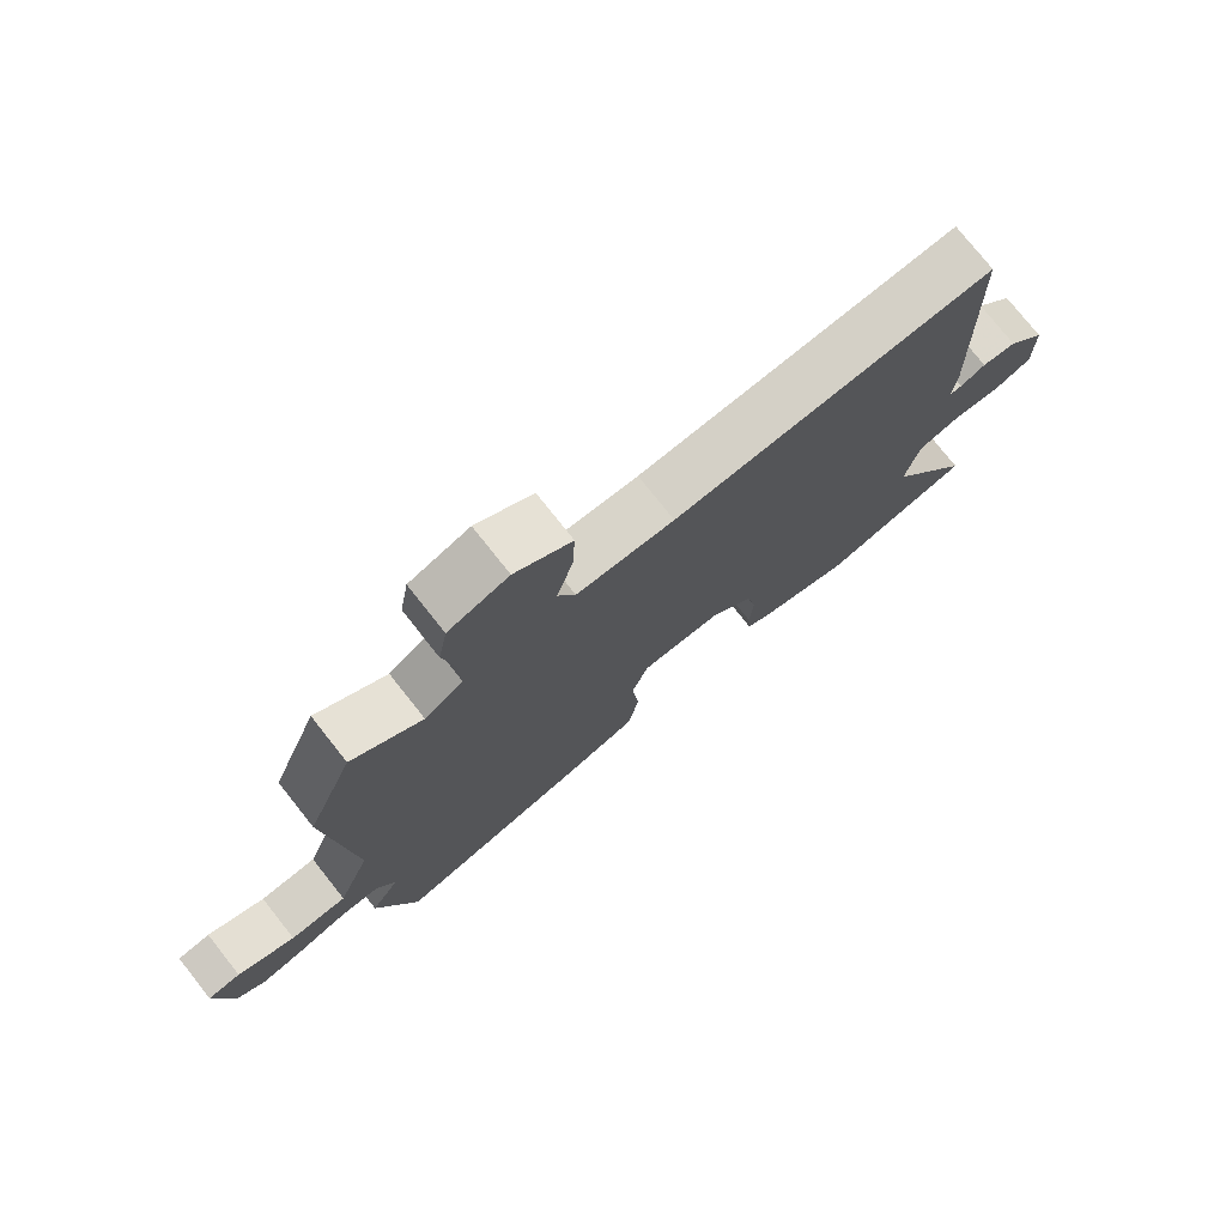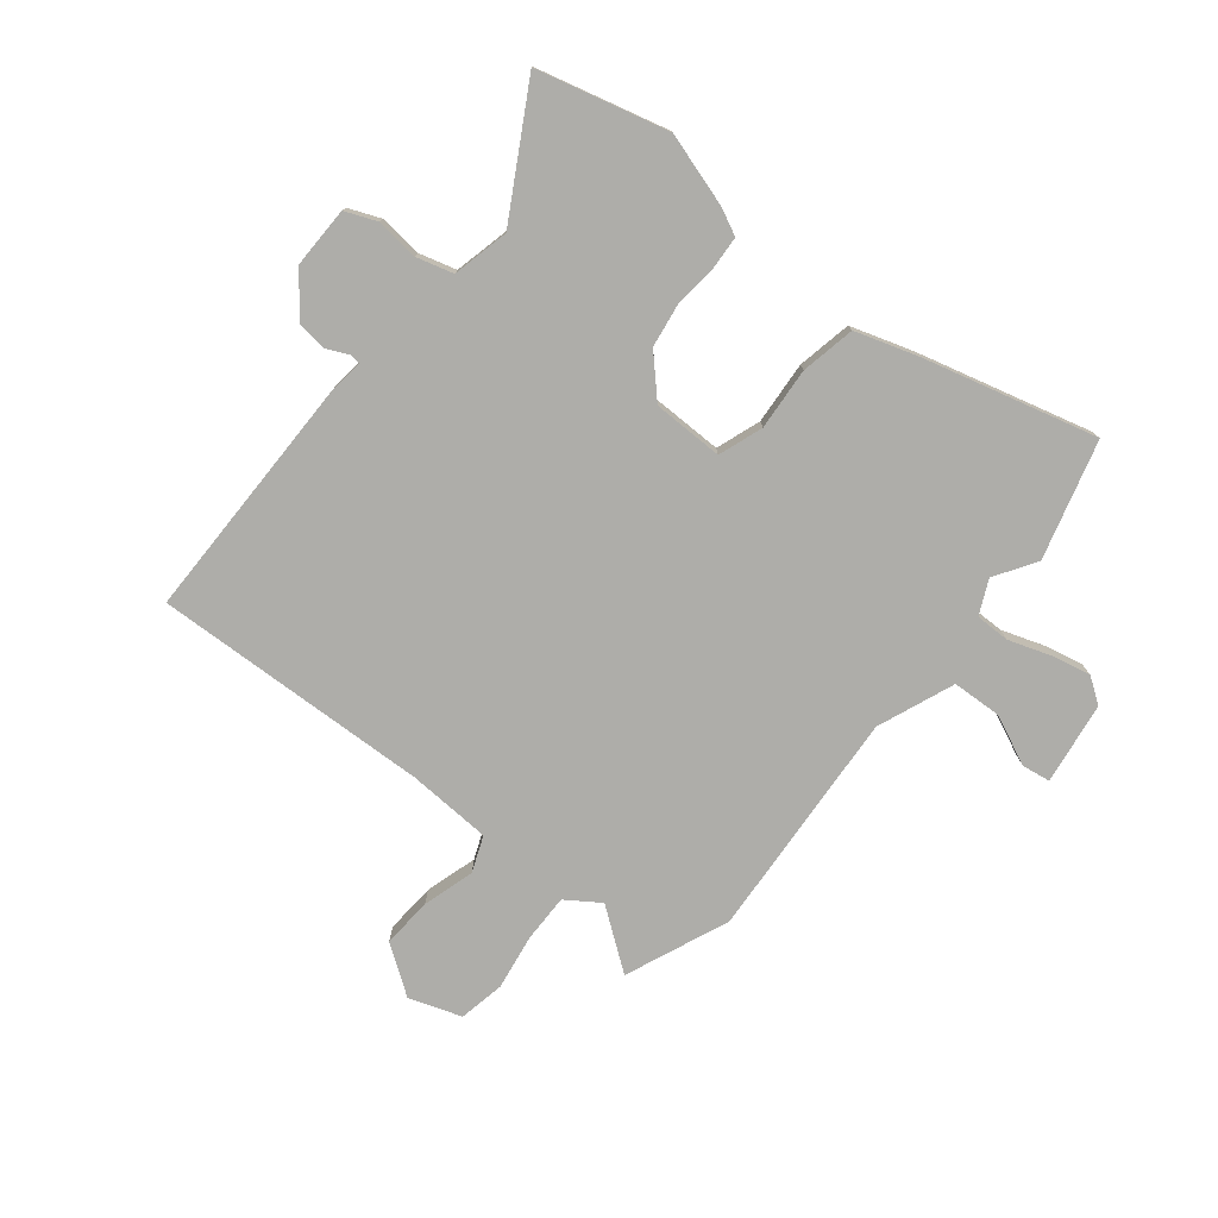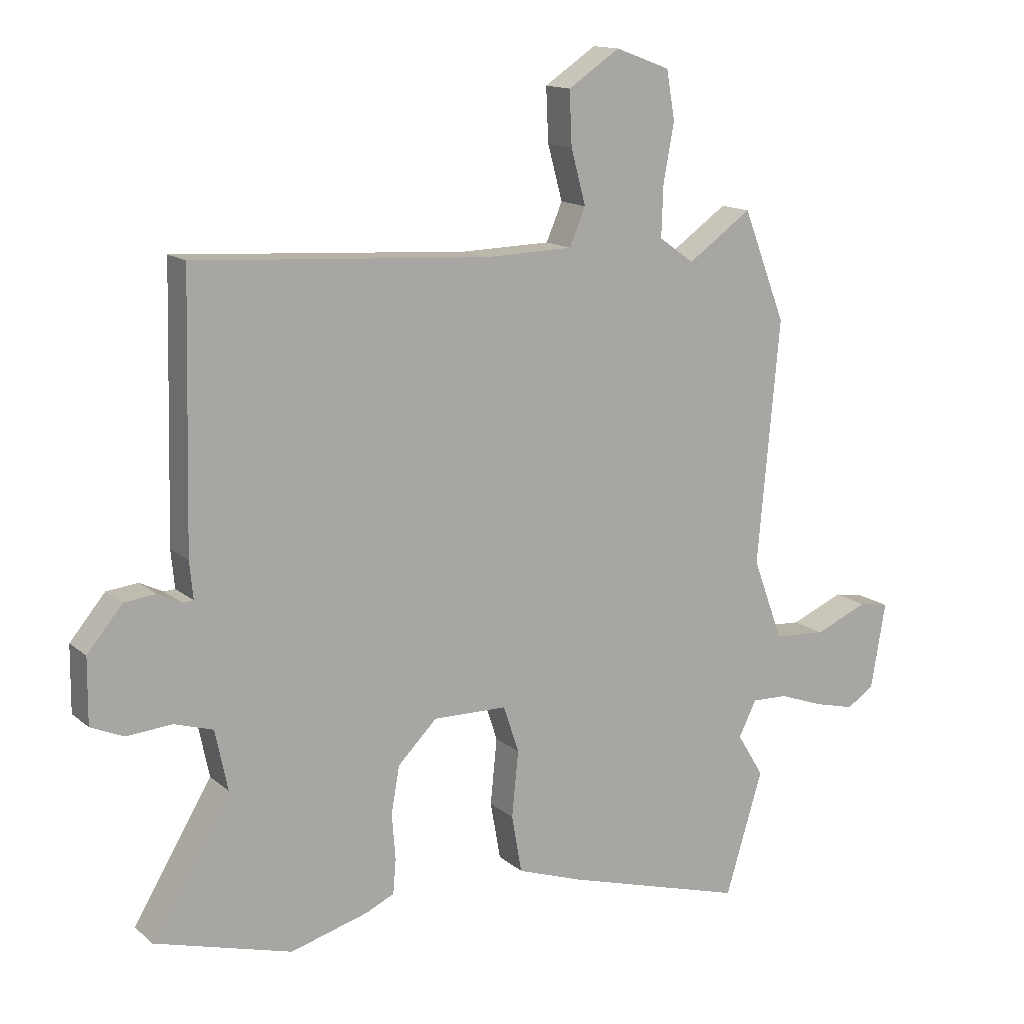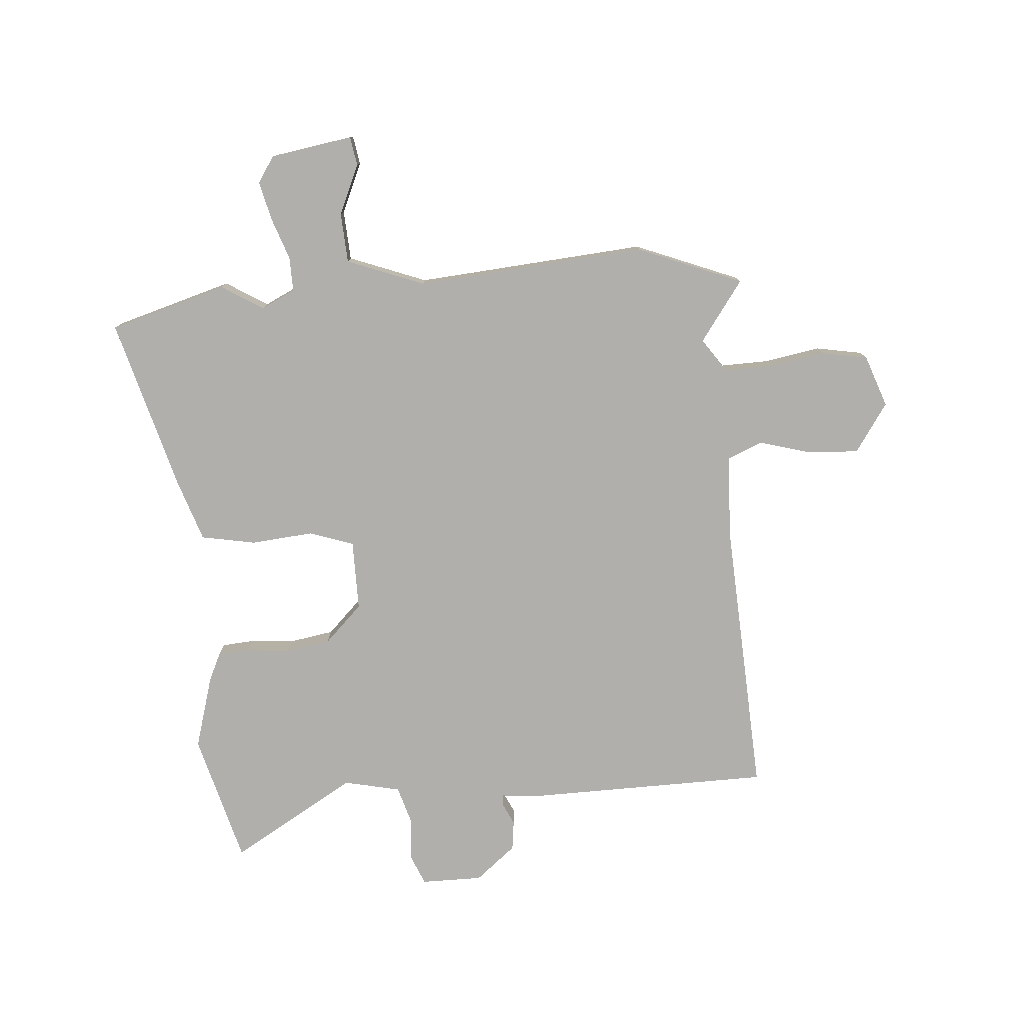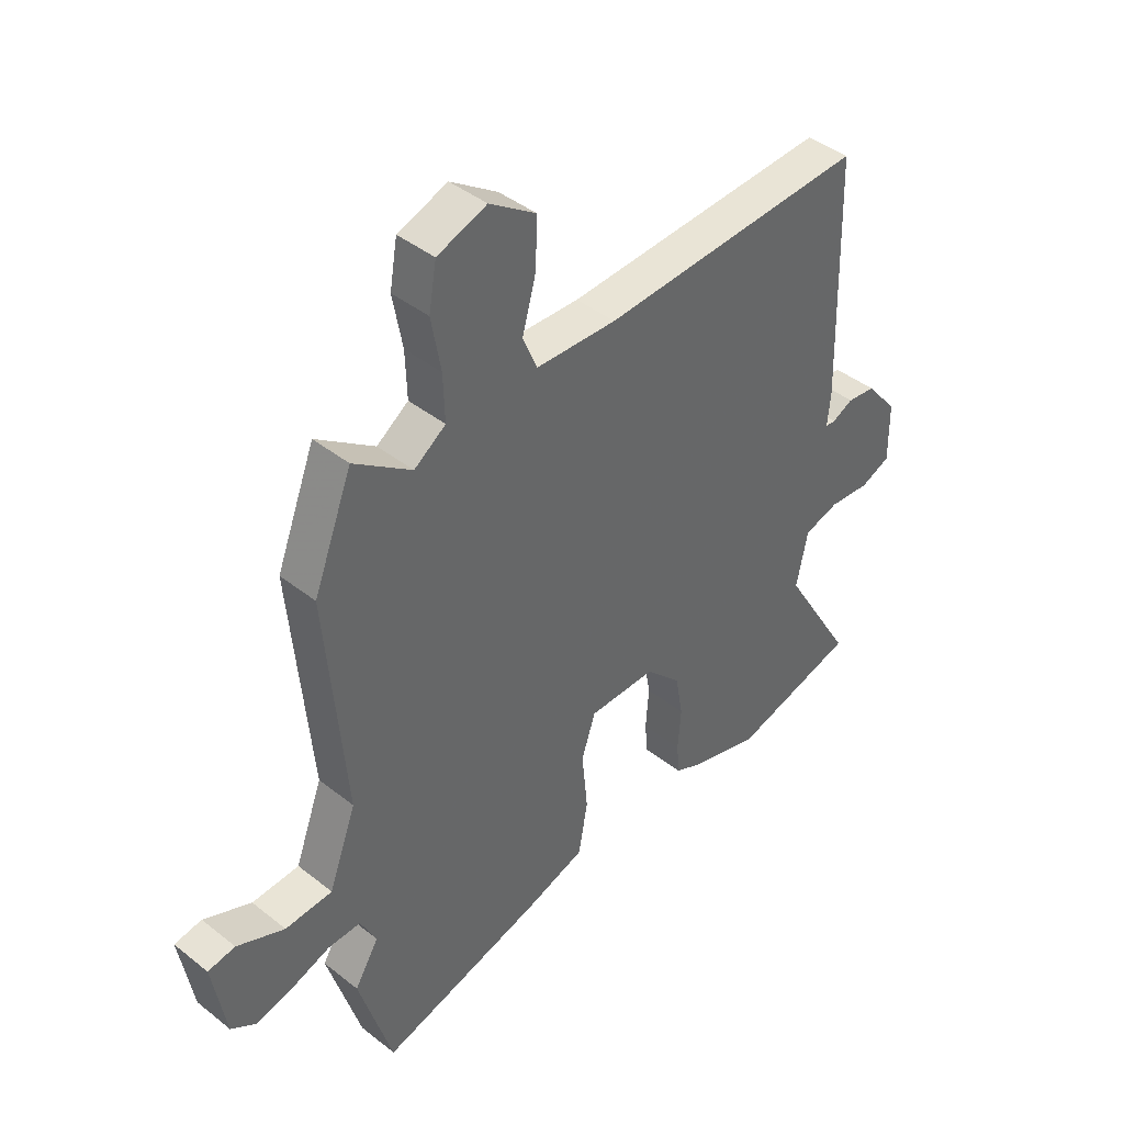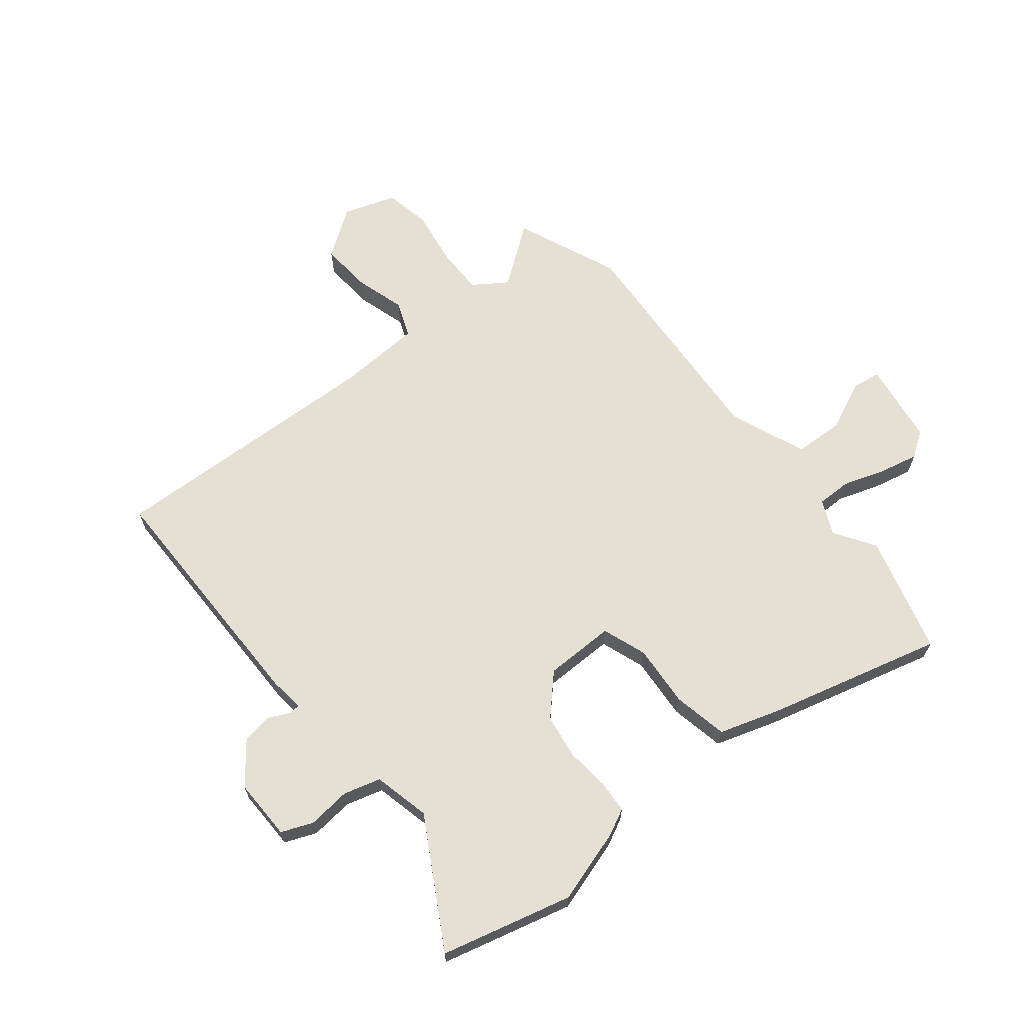
<metadata>
{"format":"obj","ext":"obj","renderer":"f3d","projection":"perspective","resolution":1024,"background":"white","views":[{"elev":76.4,"azim":-38.4,"up":"+Z"},{"elev":-77.1,"azim":139.8,"up":"+Y"},{"elev":14.0,"azim":149.8,"up":"+Z"},{"elev":-78.2,"azim":-86.2,"up":"+Y"},{"elev":41.7,"azim":-46.3,"up":"+Z"},{"elev":65.9,"azim":139.7,"up":"+Y"}]}
</metadata>
<code>
v -0.546 0.07 0.382
v -0.474 0.07 0.568
v -0.366 0.07 0.492
v -0.307 0.07 0.534
v -0.31 0.07 0.62
v -0.328 0.07 0.718
v -0.314 0.07 0.8
v -0.222 0.07 0.834
v -0.135 0.07 0.776
v -0.139 0.07 0.686
v -0.164 0.07 0.594
v -0.137 0.07 0.531
v 0.013 0.07 0.527
v 0.506 0.07 0.558
v 0.517 0.07 0.116
v 0.511 0.07 0.054
v 0.53 0.07 0.053
v 0.569 0.07 0.072
v 0.622 0.07 0.066
v 0.681 0.07 -0.005
v 0.682 0.07 -0.114
v 0.627 0.07 -0.138
v 0.55 0.07 -0.132
v 0.485 0.07 -0.152
v 0.464 0.07 -0.253
v 0.596 0.07 -0.473
v 0.365 0.07 -0.538
v 0.234 0.07 -0.501
v 0.186 0.07 -0.479
v 0.181 0.07 -0.421
v 0.187 0.07 -0.344
v 0.173 0.07 -0.265
v 0.107 0.07 -0.199
v -0.018 0.07 -0.201
v -0.044 0.07 -0.28
v -0.033 0.07 -0.391
v -0.05 0.07 -0.488
v -0.16 0.07 -0.526
v -0.465 0.07 -0.614
v -0.528 0.07 -0.406
v -0.483 0.07 -0.332
v -0.513 0.07 -0.272
v -0.574 0.07 -0.274
v -0.648 0.07 -0.301
v -0.717 0.07 -0.318
v -0.763 0.07 -0.288
v -0.788 0.07 -0.142
v -0.737 0.07 -0.133
v -0.648 0.07 -0.171
v -0.56 0.07 -0.165
v -0.509 0.07 -0.027
v -0.546 0 0.382
v -0.474 0 0.568
v -0.366 0 0.492
v -0.307 0 0.534
v -0.31 0 0.62
v -0.328 0 0.718
v -0.314 0 0.8
v -0.222 0 0.834
v -0.135 0 0.776
v -0.139 0 0.686
v -0.164 0 0.594
v -0.137 0 0.531
v 0.013 0 0.527
v 0.506 0 0.558
v 0.517 0 0.116
v 0.511 0 0.054
v 0.53 0 0.053
v 0.569 0 0.072
v 0.622 0 0.066
v 0.681 0 -0.005
v 0.682 0 -0.114
v 0.627 0 -0.138
v 0.55 0 -0.132
v 0.485 0 -0.152
v 0.464 0 -0.253
v 0.596 0 -0.473
v 0.365 0 -0.538
v 0.234 0 -0.501
v 0.186 0 -0.479
v 0.181 0 -0.421
v 0.187 0 -0.344
v 0.173 0 -0.265
v 0.107 0 -0.199
v -0.018 0 -0.201
v -0.044 0 -0.28
v -0.033 0 -0.391
v -0.05 0 -0.488
v -0.16 0 -0.526
v -0.465 0 -0.614
v -0.528 0 -0.406
v -0.483 0 -0.332
v -0.513 0 -0.272
v -0.574 0 -0.274
v -0.648 0 -0.301
v -0.717 0 -0.318
v -0.763 0 -0.288
v -0.788 0 -0.142
v -0.737 0 -0.133
v -0.648 0 -0.171
v -0.56 0 -0.165
v -0.509 0 -0.027
f 47 48 49
f 46 47 49
f 45 46 49
f 44 45 49
f 43 44 49
f 42 43 49 50
f 41 42 50 51
f 39 40 41
f 38 39 41
f 37 38 41
f 36 37 41
f 35 36 41
f 34 35 41 51
f 29 30 31
f 28 29 31
f 27 28 31
f 26 27 31
f 25 26 31
f 24 25 31 32
f 21 22 23
f 20 21 23
f 19 20 23
f 18 19 23
f 17 18 23
f 16 17 23 24
f 24 32 33
f 16 24 33
f 15 16 33
f 14 15 33
f 13 14 33
f 9 10 11
f 8 9 11
f 7 8 11
f 6 7 11
f 5 6 11
f 4 5 11 12
f 33 34 51
f 13 33 51
f 12 13 51
f 4 12 51
f 3 4 51
f 1 2 3 51
f 100 99 98
f 100 98 97
f 100 97 96
f 100 96 95
f 100 95 94
f 101 100 94 93
f 102 101 93 92
f 92 91 90
f 92 90 89
f 92 89 88
f 92 88 87
f 92 87 86
f 102 92 86 85
f 82 81 80
f 82 80 79
f 82 79 78
f 82 78 77
f 82 77 76
f 83 82 76 75
f 74 73 72
f 74 72 71
f 74 71 70
f 74 70 69
f 74 69 68
f 75 74 68 67
f 84 83 75
f 84 75 67
f 84 67 66
f 84 66 65
f 84 65 64
f 62 61 60
f 62 60 59
f 62 59 58
f 62 58 57
f 62 57 56
f 63 62 56 55
f 102 85 84
f 102 84 64
f 102 64 63
f 102 63 55
f 102 55 54
f 102 54 53 52
f 1 52 53 2
f 2 53 54 3
f 3 54 55 4
f 4 55 56 5
f 5 56 57 6
f 6 57 58 7
f 7 58 59 8
f 8 59 60 9
f 9 60 61 10
f 10 61 62 11
f 11 62 63 12
f 12 63 64 13
f 13 64 65 14
f 14 65 66 15
f 15 66 67 16
f 16 67 68 17
f 17 68 69 18
f 18 69 70 19
f 19 70 71 20
f 20 71 72 21
f 21 72 73 22
f 22 73 74 23
f 23 74 75 24
f 24 75 76 25
f 25 76 77 26
f 26 77 78 27
f 27 78 79 28
f 28 79 80 29
f 29 80 81 30
f 30 81 82 31
f 31 82 83 32
f 32 83 84 33
f 33 84 85 34
f 34 85 86 35
f 35 86 87 36
f 36 87 88 37
f 37 88 89 38
f 38 89 90 39
f 39 90 91 40
f 40 91 92 41
f 41 92 93 42
f 42 93 94 43
f 43 94 95 44
f 44 95 96 45
f 45 96 97 46
f 46 97 98 47
f 47 98 99 48
f 48 99 100 49
f 49 100 101 50
f 50 101 102 51
f 51 102 52 1

</code>
